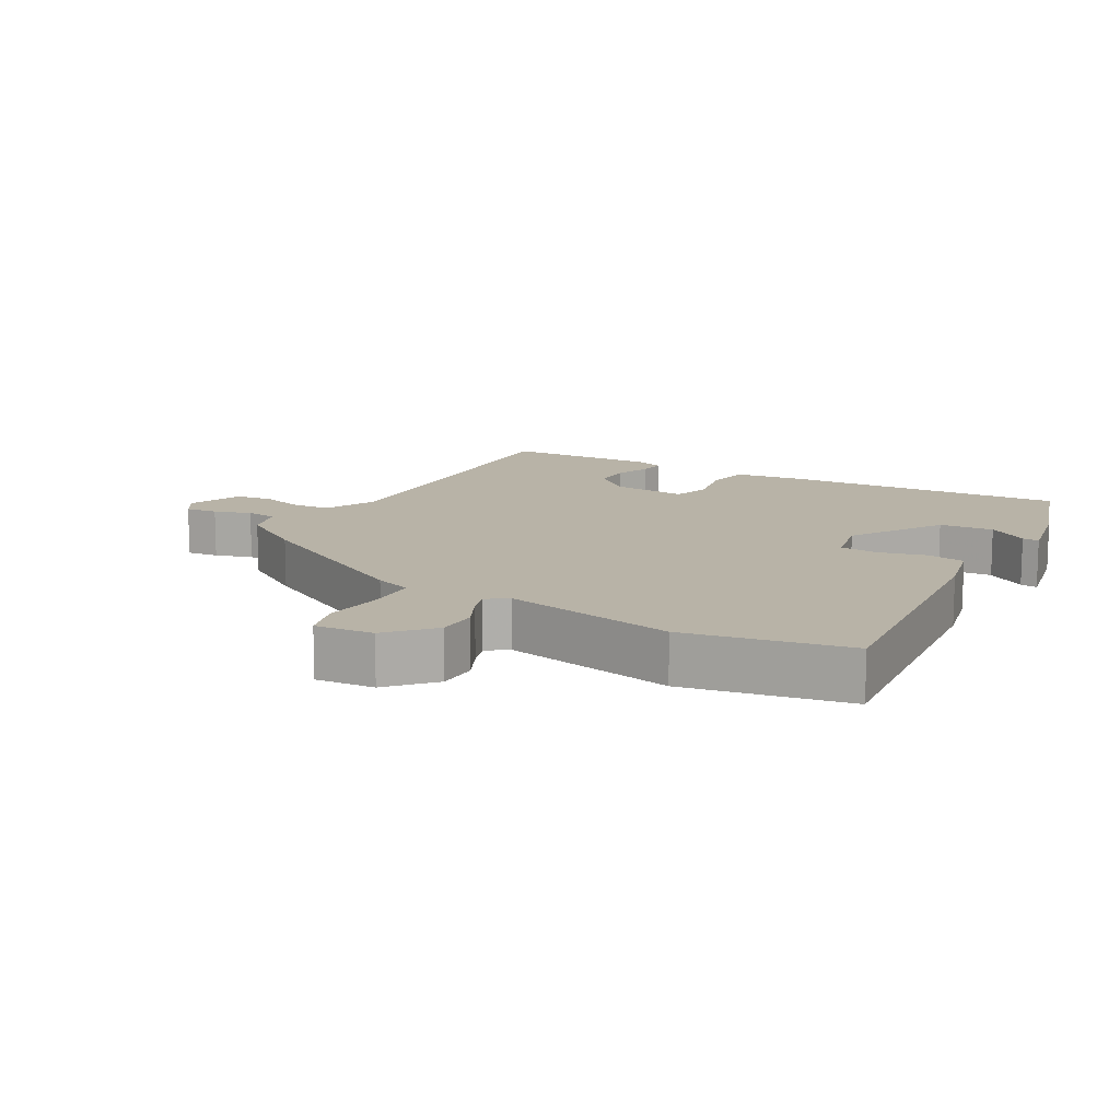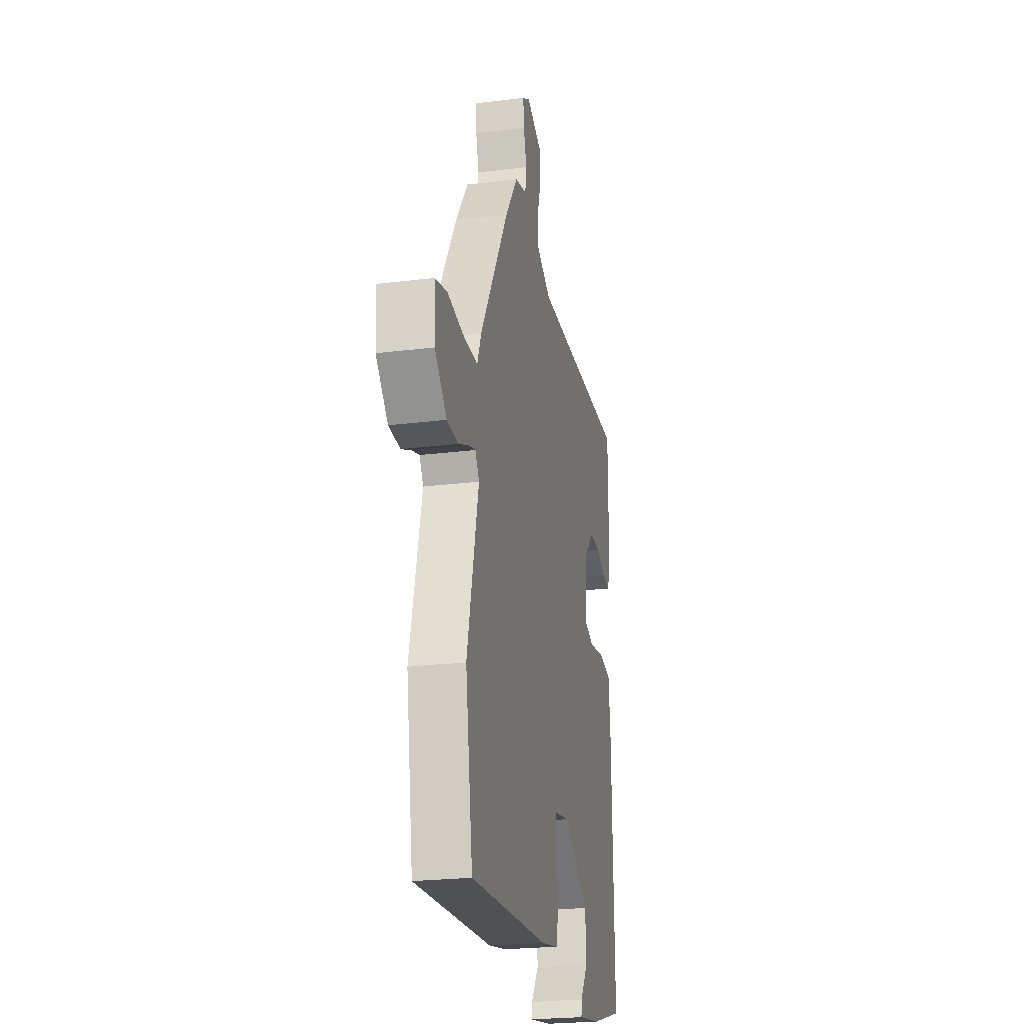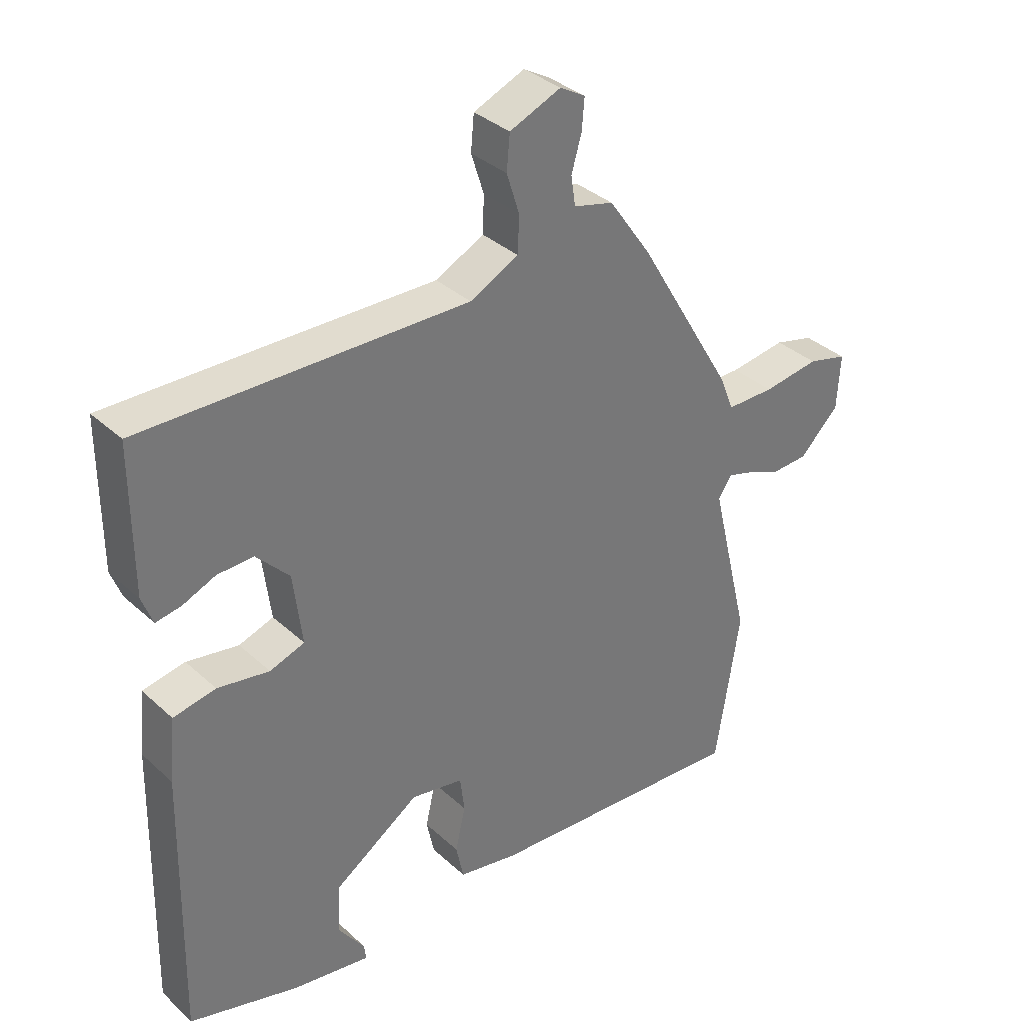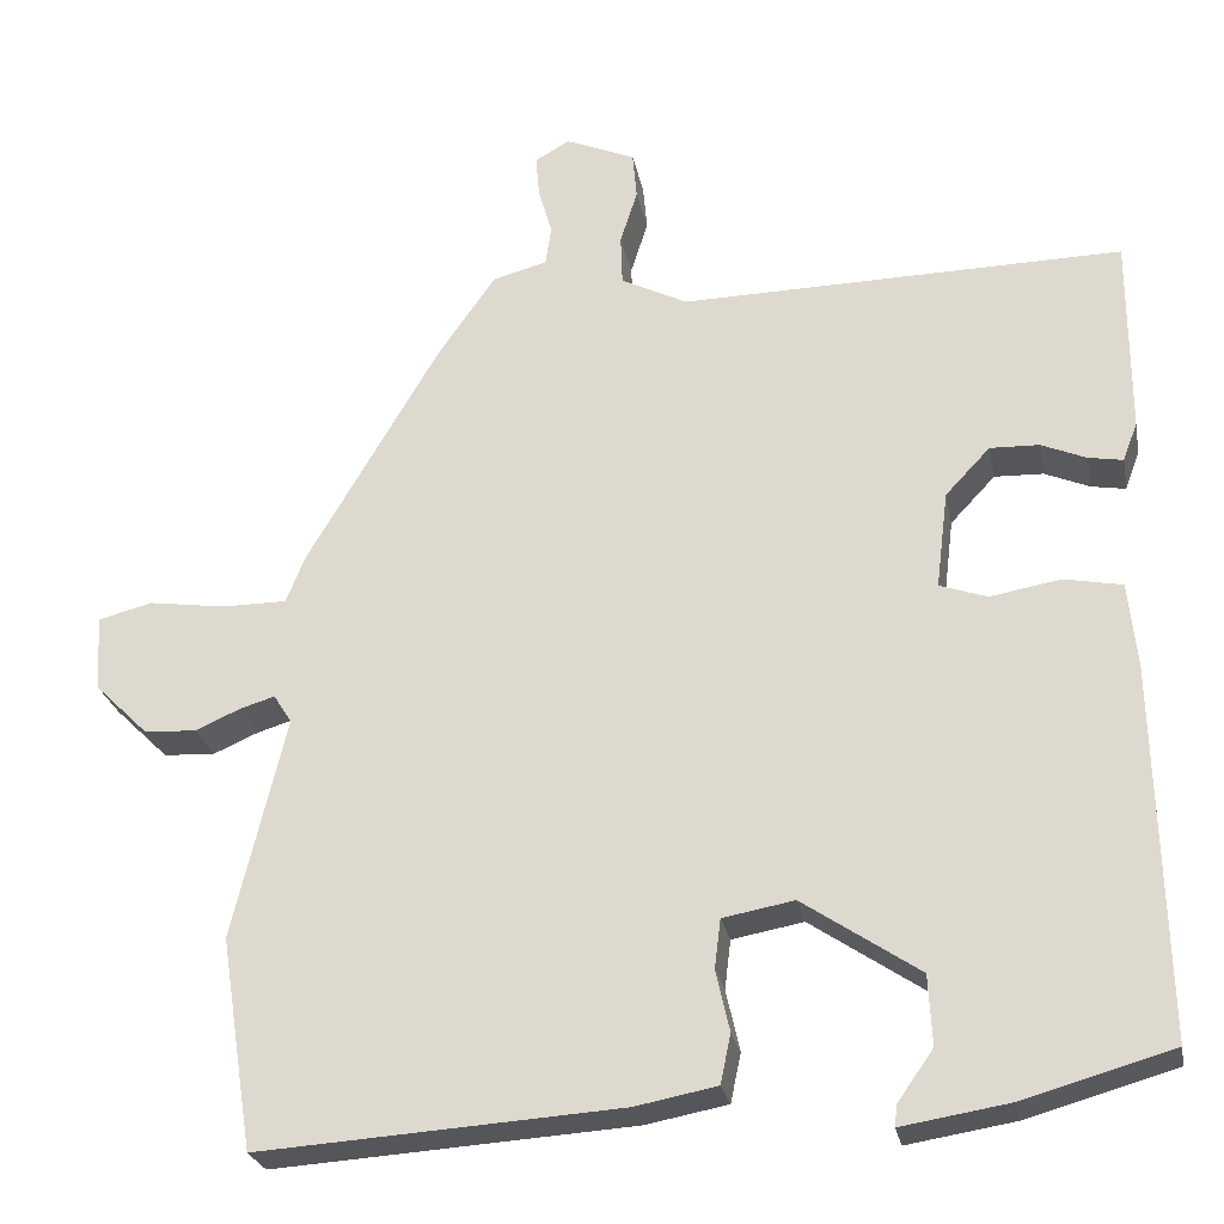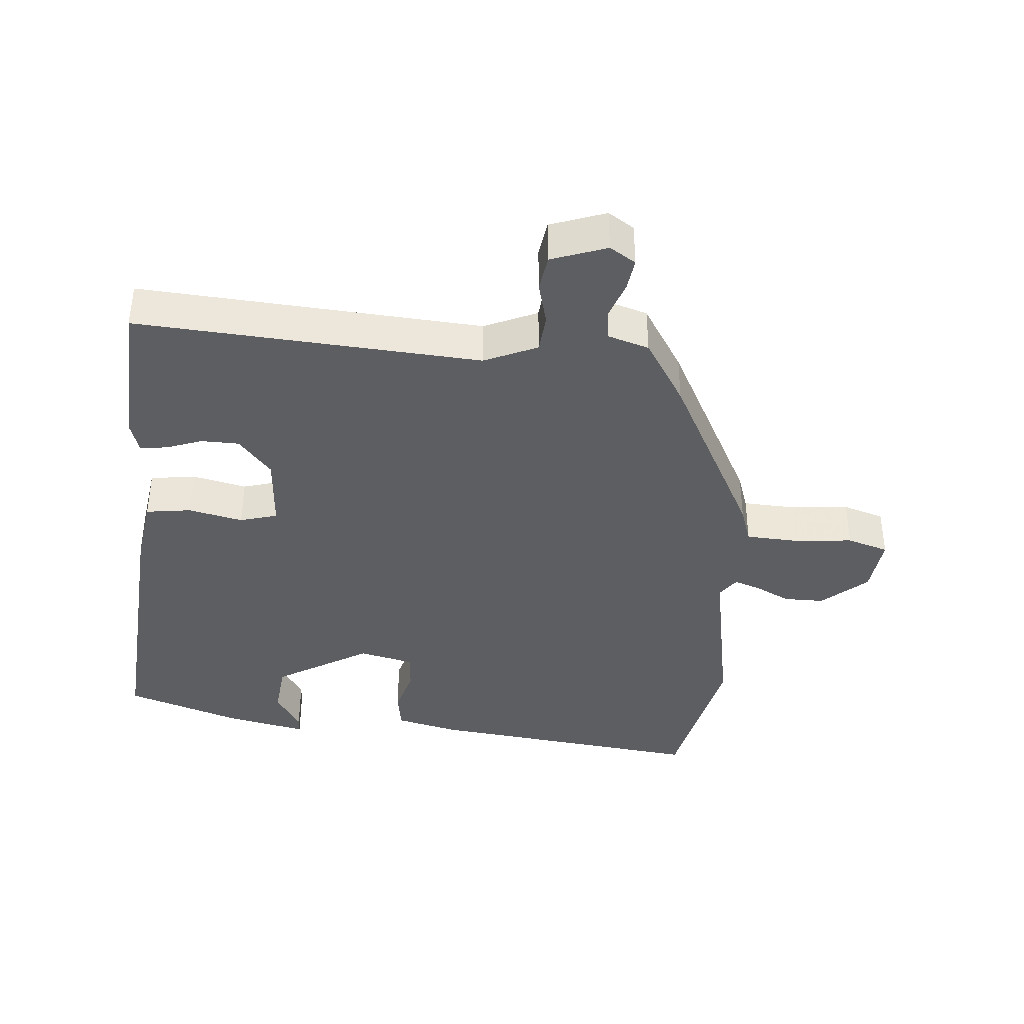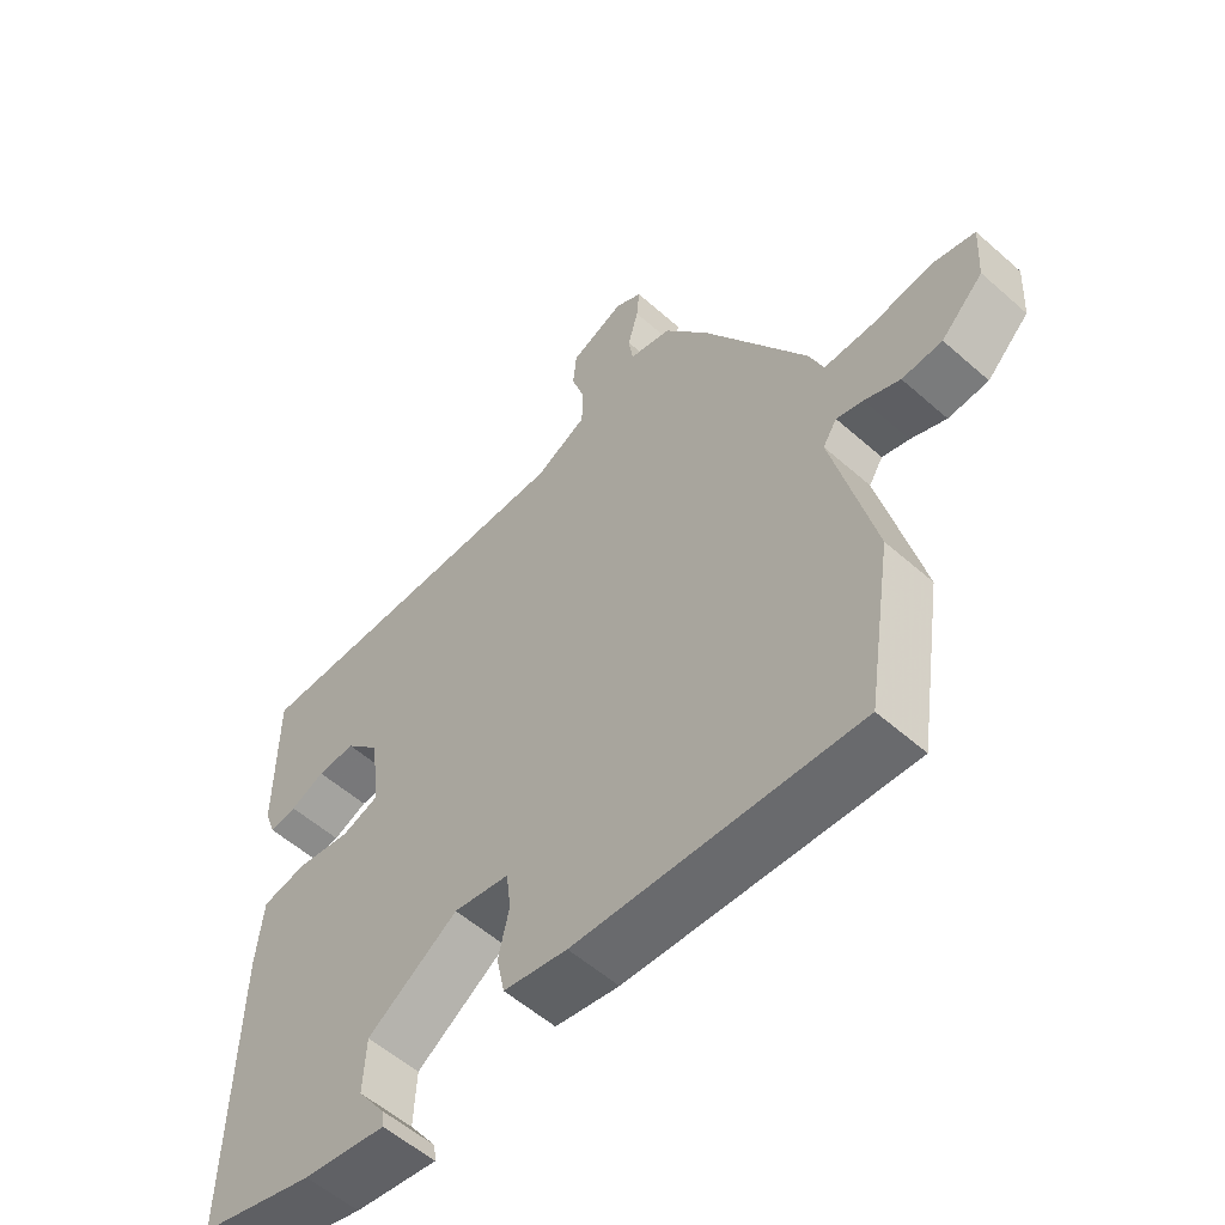
<metadata>
{"format":"obj","ext":"obj","renderer":"f3d","projection":"perspective","resolution":1024,"background":"white","views":[{"elev":12.8,"azim":117.7,"up":"+Y"},{"elev":-23.8,"azim":101.7,"up":"+Z"},{"elev":34.9,"azim":-39.7,"up":"+Z"},{"elev":-25.7,"azim":-169.0,"up":"+Z"},{"elev":-39.1,"azim":-7.9,"up":"+Y"},{"elev":-56.0,"azim":47.2,"up":"+Z"}]}
</metadata>
<code>
v -0.509 0.07 0.465
v 0.004 0.07 0.457
v 0.081 0.07 0.496
v 0.083 0.07 0.554
v 0.063 0.07 0.617
v 0.068 0.07 0.672
v 0.149 0.07 0.706
v 0.189 0.07 0.683
v 0.185 0.07 0.635
v 0.169 0.07 0.579
v 0.176 0.07 0.533
v 0.239 0.07 0.517
v 0.306 0.07 0.421
v 0.46 0.07 0.16
v 0.482 0.07 0.105
v 0.558 0.07 0.105
v 0.647 0.07 0.118
v 0.71 0.07 0.102
v 0.705 0.07 0.014
v 0.642 0.07 -0.048
v 0.582 0.07 -0.051
v 0.529 0.07 -0.028
v 0.489 0.07 -0.016
v 0.468 0.07 -0.049
v 0.53 0.07 -0.306
v 0.492 0.07 -0.551
v 0.073 0.07 -0.524
v -0.022 0.07 -0.506
v -0.034 0.07 -0.449
v -0.018 0.07 -0.378
v -0.025 0.07 -0.321
v -0.108 0.07 -0.306
v -0.243 0.07 -0.397
v -0.247 0.07 -0.478
v -0.206 0.07 -0.536
v -0.203 0.07 -0.561
v -0.327 0.07 -0.541
v -0.5 0.07 -0.492
v -0.491 0.07 -0.064
v -0.481 0.07 0.036
v -0.414 0.07 0.049
v -0.332 0.07 0.035
v -0.277 0.07 0.054
v -0.291 0.07 0.167
v -0.343 0.07 0.222
v -0.4 0.07 0.22
v -0.452 0.07 0.198
v -0.492 0.07 0.191
v -0.509 0.07 0.236
v -0.509 0 0.465
v 0.004 0 0.457
v 0.081 0 0.496
v 0.083 0 0.554
v 0.063 0 0.617
v 0.068 0 0.672
v 0.149 0 0.706
v 0.189 0 0.683
v 0.185 0 0.635
v 0.169 0 0.579
v 0.176 0 0.533
v 0.239 0 0.517
v 0.306 0 0.421
v 0.46 0 0.16
v 0.482 0 0.105
v 0.558 0 0.105
v 0.647 0 0.118
v 0.71 0 0.102
v 0.705 0 0.014
v 0.642 0 -0.048
v 0.582 0 -0.051
v 0.529 0 -0.028
v 0.489 0 -0.016
v 0.468 0 -0.049
v 0.53 0 -0.306
v 0.492 0 -0.551
v 0.073 0 -0.524
v -0.022 0 -0.506
v -0.034 0 -0.449
v -0.018 0 -0.378
v -0.025 0 -0.321
v -0.108 0 -0.306
v -0.243 0 -0.397
v -0.247 0 -0.478
v -0.206 0 -0.536
v -0.203 0 -0.561
v -0.327 0 -0.541
v -0.5 0 -0.492
v -0.491 0 -0.064
v -0.481 0 0.036
v -0.414 0 0.049
v -0.332 0 0.035
v -0.277 0 0.054
v -0.291 0 0.167
v -0.343 0 0.222
v -0.4 0 0.22
v -0.452 0 0.198
v -0.492 0 0.191
v -0.509 0 0.236
f 49 1 2
f 48 49 2
f 47 48 2
f 46 47 2
f 45 46 2 3
f 44 45 3
f 43 44 3
f 40 41 42
f 39 40 42
f 38 39 42
f 37 38 42
f 37 42 43
f 34 35 36 37
f 33 34 37 43
f 32 33 43 3
f 28 29 30
f 27 28 30
f 26 27 30
f 25 26 30
f 24 25 30
f 23 24 30 31
f 20 21 22
f 19 20 22
f 18 19 22
f 17 18 22
f 16 17 22
f 15 16 22 23
f 31 32 3
f 23 31 3
f 15 23 3
f 14 15 3
f 13 14 3
f 12 13 3
f 11 12 3
f 8 9 10
f 7 8 10
f 6 7 10
f 5 6 10
f 4 5 10
f 3 4 10 11
f 51 50 98
f 51 98 97
f 51 97 96
f 51 96 95
f 52 51 95 94
f 52 94 93
f 52 93 92
f 91 90 89
f 91 89 88
f 91 88 87
f 91 87 86
f 92 91 86
f 86 85 84 83
f 92 86 83 82
f 52 92 82 81
f 79 78 77
f 79 77 76
f 79 76 75
f 79 75 74
f 79 74 73
f 80 79 73 72
f 71 70 69
f 71 69 68
f 71 68 67
f 71 67 66
f 71 66 65
f 72 71 65 64
f 52 81 80
f 52 80 72
f 52 72 64
f 52 64 63
f 52 63 62
f 52 62 61
f 52 61 60
f 59 58 57
f 59 57 56
f 59 56 55
f 59 55 54
f 59 54 53
f 60 59 53 52
f 1 50 51 2
f 2 51 52 3
f 3 52 53 4
f 4 53 54 5
f 5 54 55 6
f 6 55 56 7
f 7 56 57 8
f 8 57 58 9
f 9 58 59 10
f 10 59 60 11
f 11 60 61 12
f 12 61 62 13
f 13 62 63 14
f 14 63 64 15
f 15 64 65 16
f 16 65 66 17
f 17 66 67 18
f 18 67 68 19
f 19 68 69 20
f 20 69 70 21
f 21 70 71 22
f 22 71 72 23
f 23 72 73 24
f 24 73 74 25
f 25 74 75 26
f 26 75 76 27
f 27 76 77 28
f 28 77 78 29
f 29 78 79 30
f 30 79 80 31
f 31 80 81 32
f 32 81 82 33
f 33 82 83 34
f 34 83 84 35
f 35 84 85 36
f 36 85 86 37
f 37 86 87 38
f 38 87 88 39
f 39 88 89 40
f 40 89 90 41
f 41 90 91 42
f 42 91 92 43
f 43 92 93 44
f 44 93 94 45
f 45 94 95 46
f 46 95 96 47
f 47 96 97 48
f 48 97 98 49
f 49 98 50 1

</code>
